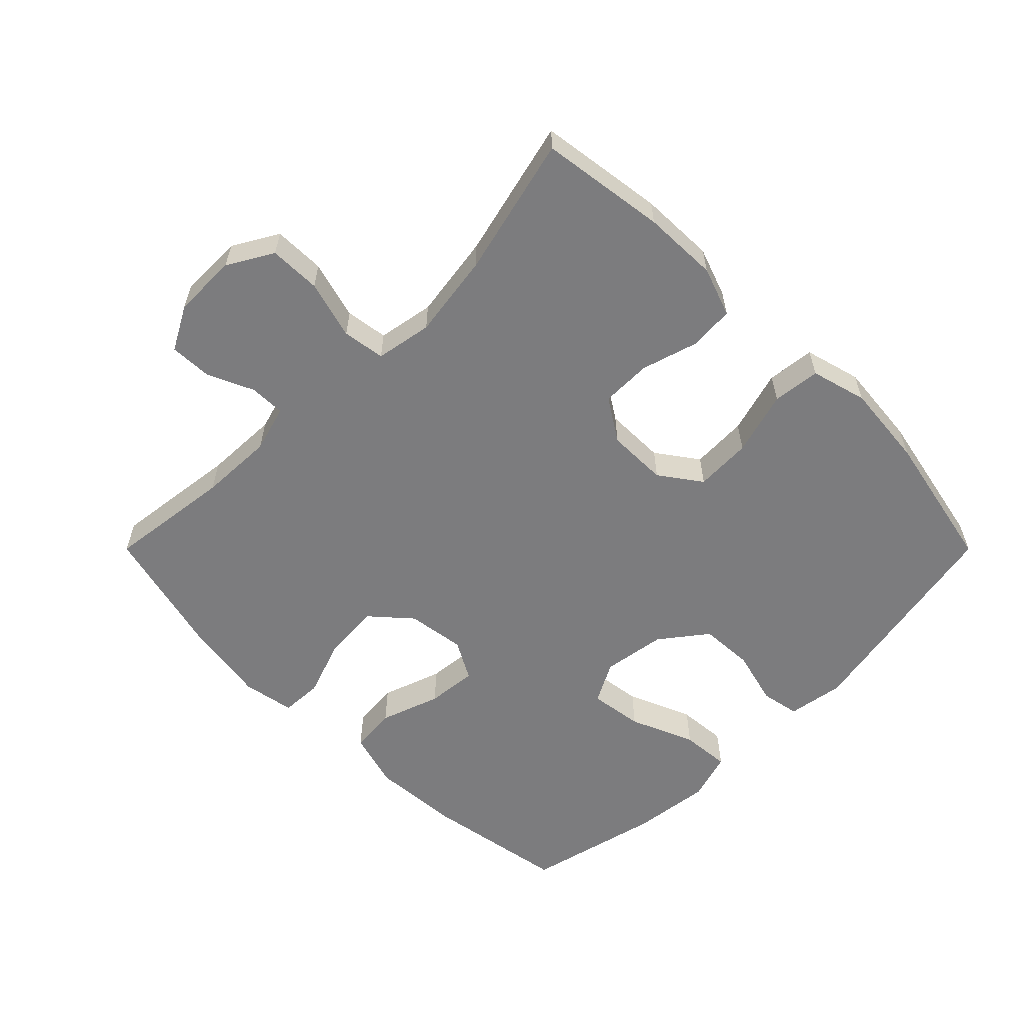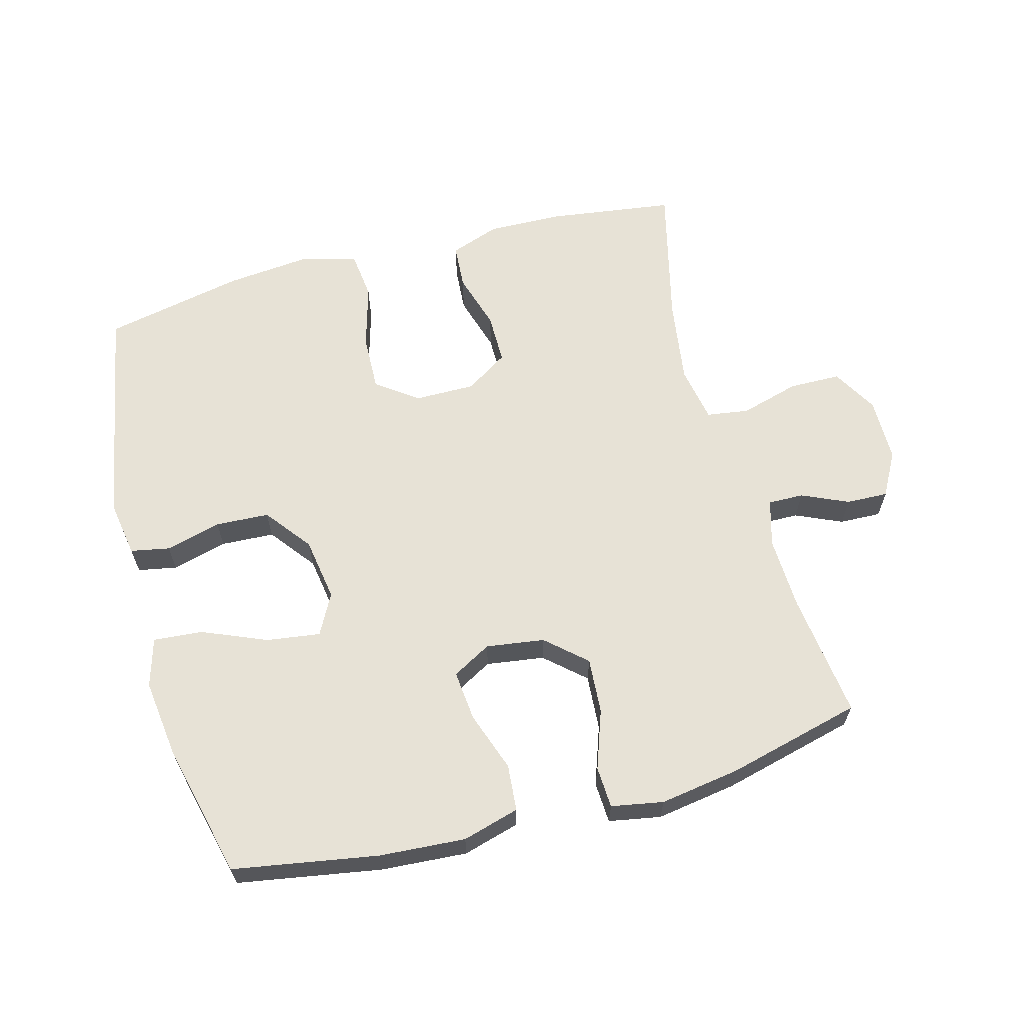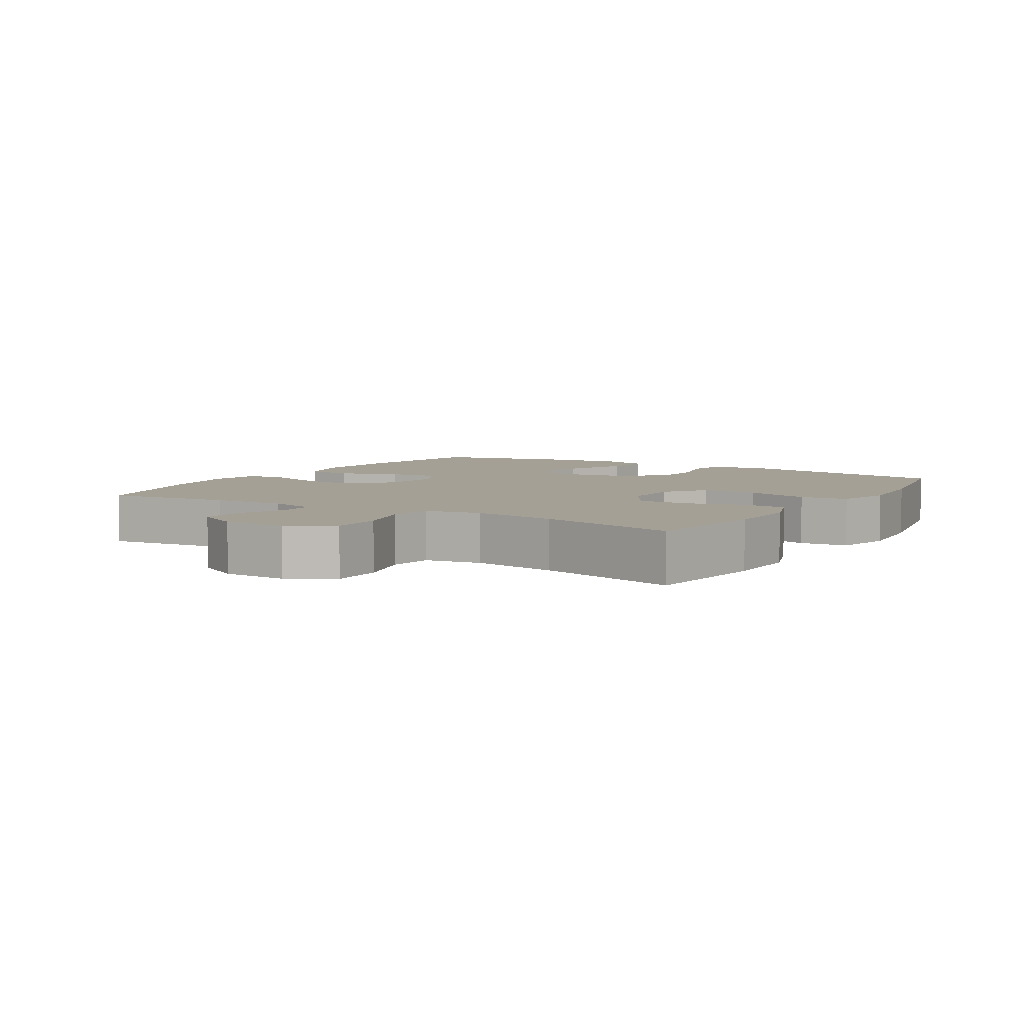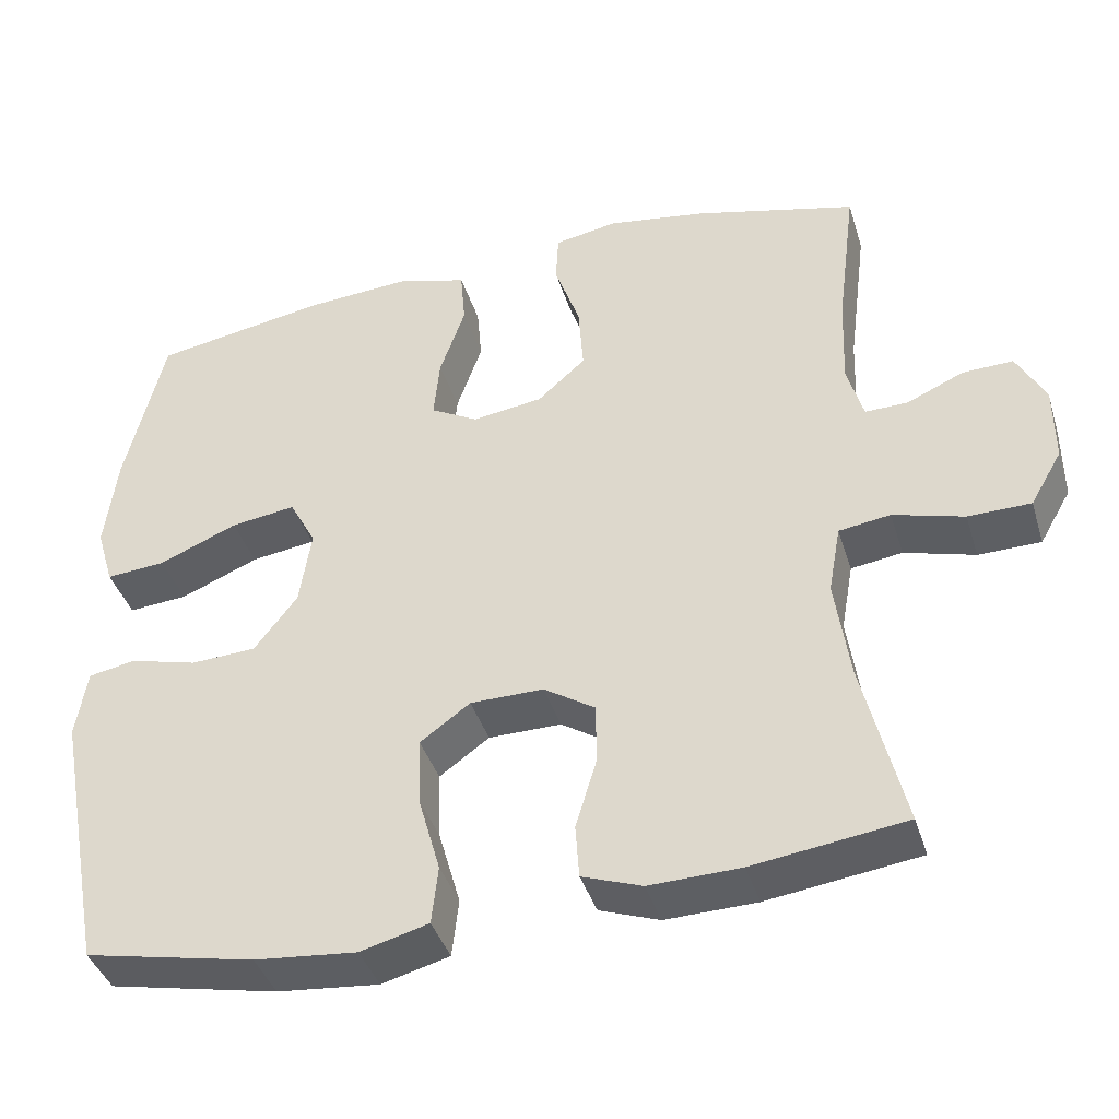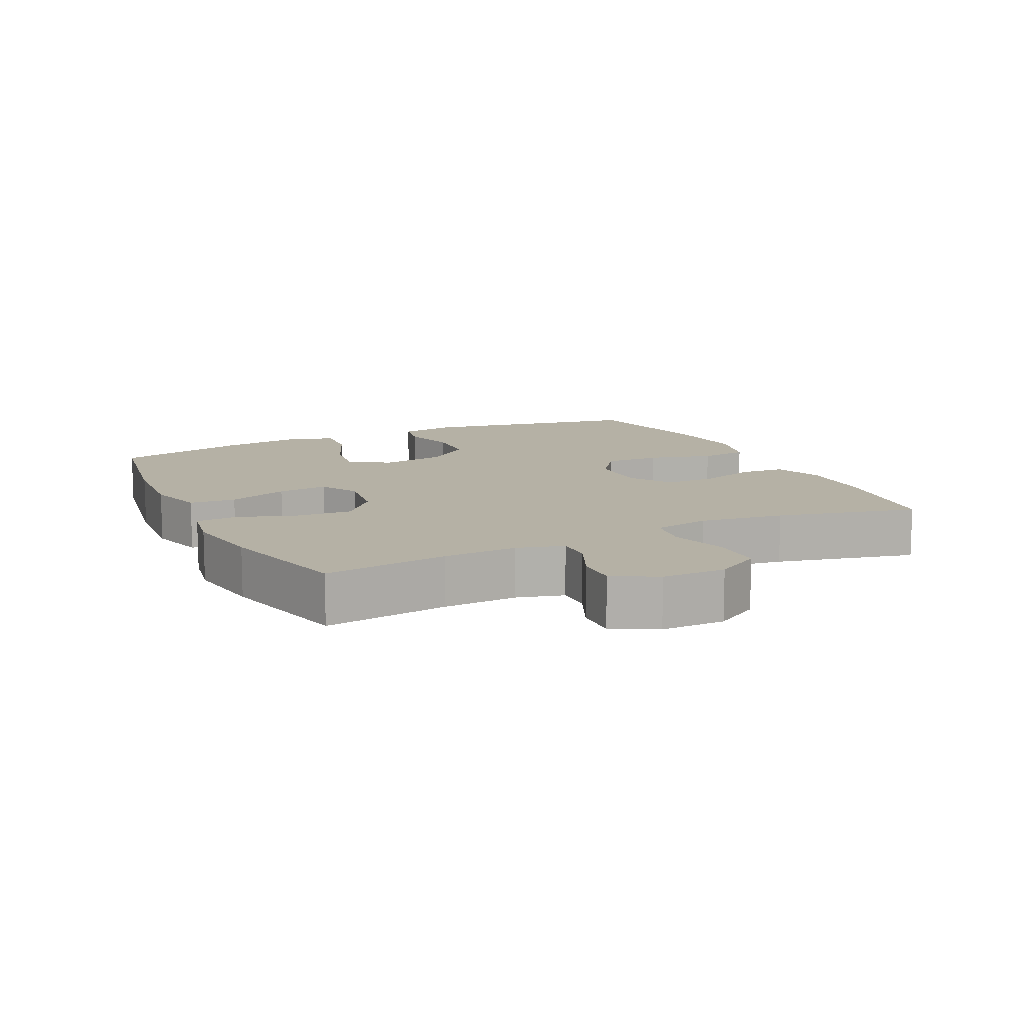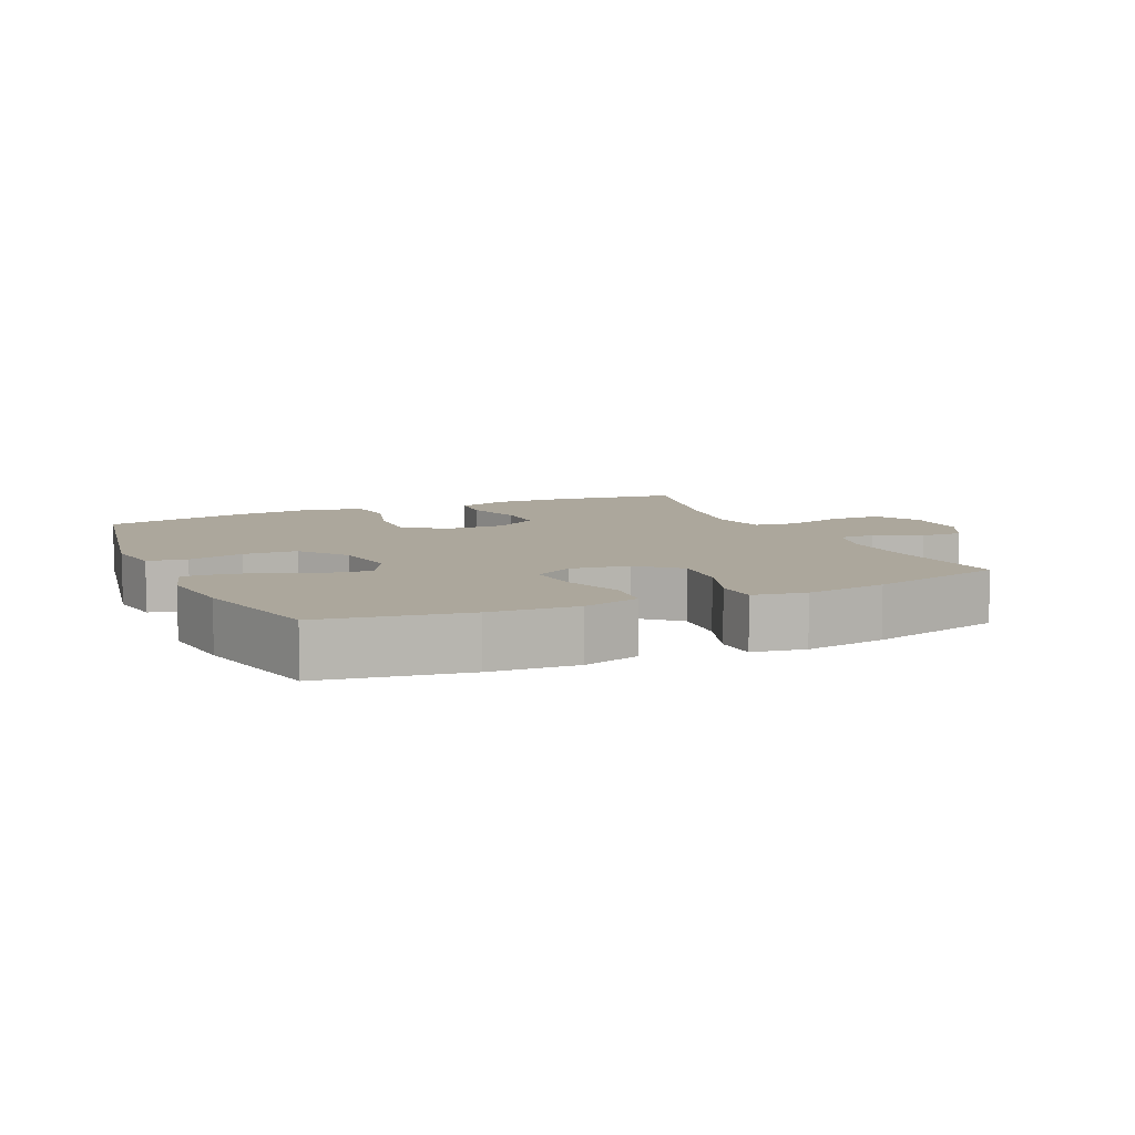
<metadata>
{"format":"obj","ext":"obj","renderer":"f3d","projection":"perspective","resolution":1024,"background":"white","views":[{"elev":-58.9,"azim":135.0,"up":"+Y"},{"elev":63.4,"azim":-15.2,"up":"+Y"},{"elev":5.8,"azim":121.6,"up":"+Y"},{"elev":-40.0,"azim":16.7,"up":"+Z"},{"elev":11.8,"azim":64.1,"up":"+Y"},{"elev":8.4,"azim":-24.3,"up":"+Y"}]}
</metadata>
<code>
o path5736
v 0.278 0.0375 0.5414
v 0.1535 0.0375 0.5604
v 0.07275 0.0375 0.5456
v 0.06958 0.0375 0.4815
v 0.1017 0.0375 0.3903
v 0.1078 0.0375 0.304
v 0.04656 0.0375 0.2496
v -0.04353 0.0375 0.2367
v -0.1039 0.0375 0.27
v -0.0964 0.0375 0.3478
v -0.06399 0.0375 0.4408
v -0.07012 0.0375 0.5127
v -0.1582 0.0375 0.5373
v -0.2922 0.0375 0.5279
v -0.5154 0.0375 0.4894
v -0.5655 0.0375 0.282
v -0.581 0.0375 0.1599
v -0.5585 0.0375 0.08487
v -0.4825 0.0375 0.09119
v -0.3825 0.0375 0.1331
v -0.2994 0.0375 0.1448
v -0.2657 0.0375 0.08162
v -0.2808 0.0375 -0.01638
v -0.3361 0.0375 -0.088
v -0.4194 0.0375 -0.09238
v -0.5054 0.0375 -0.06995
v -0.5656 0.0375 -0.08149
v -0.5799 0.0375 -0.1689
v -0.5154 0.0375 -0.5123
v -0.2981 0.0375 -0.5567
v -0.1674 0.0375 -0.5692
v -0.08041 0.0375 -0.5456
v -0.07211 0.0375 -0.4714
v -0.1002 0.0375 -0.3725
v -0.1032 0.0375 -0.285
v -0.03926 0.0375 -0.2388
v 0.05419 0.0375 -0.238
v 0.12 0.0375 -0.2802
v 0.1201 0.0375 -0.3583
v 0.09354 0.0375 -0.4468
v 0.09834 0.0375 -0.5155
v 0.1748 0.0375 -0.5427
v 0.2915 0.0375 -0.5394
v 0.4865 0.0375 -0.5123
v 0.4338 0.0375 -0.2956
v 0.4148 0.0375 -0.1649
v 0.4306 0.0375 -0.07747
v 0.4964 0.0375 -0.06778
v 0.5871 0.0375 -0.09319
v 0.667 0.0375 -0.09176
v 0.7076 0.0375 -0.02184
v 0.707 0.0375 0.07705
v 0.6702 0.0375 0.1451
v 0.6054 0.0375 0.1427
v 0.5333 0.0375 0.1106
v 0.4783 0.0375 0.1095
v 0.4578 0.0375 0.1819
v 0.462 0.0375 0.2963
v 0.4865 0.0375 0.4894
v 0.278 -0.0375 0.5414
v 0.1535 -0.0375 0.5604
v 0.07275 -0.0375 0.5456
v 0.06958 -0.0375 0.4815
v 0.1017 -0.0375 0.3903
v 0.1078 -0.0375 0.304
v 0.04656 -0.0375 0.2496
v -0.04353 -0.0375 0.2367
v -0.1039 -0.0375 0.27
v -0.0964 -0.0375 0.3478
v -0.06399 -0.0375 0.4408
v -0.07012 -0.0375 0.5127
v -0.1582 -0.0375 0.5373
v -0.2922 -0.0375 0.5279
v -0.5154 -0.0375 0.4894
v -0.5655 -0.0375 0.282
v -0.581 -0.0375 0.1599
v -0.5585 -0.0375 0.08487
v -0.4825 -0.0375 0.09119
v -0.3825 -0.0375 0.1331
v -0.2994 -0.0375 0.1448
v -0.2657 -0.0375 0.08162
v -0.2808 -0.0375 -0.01638
v -0.3361 -0.0375 -0.088
v -0.4194 -0.0375 -0.09238
v -0.5054 -0.0375 -0.06995
v -0.5656 -0.0375 -0.08149
v -0.5799 -0.0375 -0.1689
v -0.5154 -0.0375 -0.5123
v -0.2981 -0.0375 -0.5567
v -0.1674 -0.0375 -0.5692
v -0.08041 -0.0375 -0.5456
v -0.07211 -0.0375 -0.4714
v -0.1002 -0.0375 -0.3725
v -0.1032 -0.0375 -0.285
v -0.03926 -0.0375 -0.2388
v 0.05419 -0.0375 -0.238
v 0.12 -0.0375 -0.2802
v 0.1201 -0.0375 -0.3583
v 0.09354 -0.0375 -0.4468
v 0.09834 -0.0375 -0.5155
v 0.1748 -0.0375 -0.5427
v 0.2915 -0.0375 -0.5394
v 0.4865 -0.0375 -0.5123
v 0.4338 -0.0375 -0.2956
v 0.4148 -0.0375 -0.1649
v 0.4306 -0.0375 -0.07747
v 0.4964 -0.0375 -0.06778
v 0.5871 -0.0375 -0.09319
v 0.667 -0.0375 -0.09176
v 0.7076 -0.0375 -0.02184
v 0.707 -0.0375 0.07705
v 0.6702 -0.0375 0.1451
v 0.6054 -0.0375 0.1427
v 0.5333 -0.0375 0.1106
v 0.4783 -0.0375 0.1095
v 0.4578 -0.0375 0.1819
v 0.462 -0.0375 0.2963
v 0.4865 -0.0375 0.4894
v 0.278 0.0375 0.5414
v 0.1535 0.0375 0.5604
v 0.07275 0.0375 0.5456
v 0.07275 0.0375 0.5456
v 0.06958 0.0375 0.4815
v -0.07012 0.0375 0.5127
v -0.07012 0.0375 0.5127
v -0.1582 0.0375 0.5373
v -0.2922 0.0375 0.5279
v -0.06399 0.0375 0.4408
v 0.4865 0.0375 0.4894
v 0.4865 0.0375 0.4894
v -0.5154 0.0375 0.4894
v -0.5154 0.0375 0.4894
v 0.1017 0.0375 0.3903
v -0.0964 0.0375 0.3478
v 0.462 0.0375 0.2963
v -0.5655 0.0375 0.282
v 0.1078 0.0375 0.304
v -0.1039 0.0375 0.27
v -0.1039 0.0375 0.27
v 0.04656 0.0375 0.2496
v 0.4578 0.0375 0.1819
v -0.581 0.0375 0.1599
v -0.04353 0.0375 0.2367
v 0.4783 0.0375 0.1095
v 0.4783 0.0375 0.1095
v -0.3825 0.0375 0.1331
v -0.2994 0.0375 0.1448
v -0.2994 0.0375 0.1448
v -0.5585 0.0375 0.08487
v -0.5585 0.0375 0.08487
v 0.707 0.0375 0.07705
v 0.6702 0.0375 0.1451
v 0.6702 0.0375 0.1451
v 0.6054 0.0375 0.1427
v -0.2657 0.0375 0.08162
v 0.5333 0.0375 0.1106
v -0.4825 0.0375 0.09119
v -0.2808 0.0375 -0.01638
v 0.7076 0.0375 -0.02184
v -0.3361 0.0375 -0.088
v 0.667 0.0375 -0.09176
v 0.5871 0.0375 -0.09319
v 0.4964 0.0375 -0.06778
v 0.4306 0.0375 -0.07747
v 0.4306 0.0375 -0.07747
v -0.4194 0.0375 -0.09238
v -0.5054 0.0375 -0.06995
v -0.5656 0.0375 -0.08149
v -0.5656 0.0375 -0.08149
v 0.4148 0.0375 -0.1649
v -0.5799 0.0375 -0.1689
v 0.4338 0.0375 -0.2956
v -0.03926 0.0375 -0.2388
v 0.05419 0.0375 -0.238
v 0.12 0.0375 -0.2802
v -0.1032 0.0375 -0.285
v 0.1201 0.0375 -0.3583
v -0.1002 0.0375 -0.3725
v 0.09354 0.0375 -0.4468
v -0.07211 0.0375 -0.4714
v 0.4865 0.0375 -0.5123
v 0.4865 0.0375 -0.5123
v 0.09834 0.0375 -0.5155
v 0.09834 0.0375 -0.5155
v -0.08041 0.0375 -0.5456
v -0.08041 0.0375 -0.5456
v -0.5154 0.0375 -0.5123
v -0.5154 0.0375 -0.5123
v 0.1748 0.0375 -0.5427
v 0.2915 0.0375 -0.5394
v -0.2981 0.0375 -0.5567
v -0.1674 0.0375 -0.5692
v 0.278 -0.0375 0.5414
v 0.1535 -0.0375 0.5604
v 0.07275 -0.0375 0.5456
v 0.07275 -0.0375 0.5456
v 0.06958 -0.0375 0.4815
v -0.07012 -0.0375 0.5127
v -0.07012 -0.0375 0.5127
v -0.1582 -0.0375 0.5373
v -0.2922 -0.0375 0.5279
v -0.06399 -0.0375 0.4408
v 0.4865 -0.0375 0.4894
v 0.4865 -0.0375 0.4894
v -0.5154 -0.0375 0.4894
v -0.5154 -0.0375 0.4894
v 0.1017 -0.0375 0.3903
v -0.0964 -0.0375 0.3478
v 0.462 -0.0375 0.2963
v -0.5655 -0.0375 0.282
v 0.1078 -0.0375 0.304
v -0.1039 -0.0375 0.27
v -0.1039 -0.0375 0.27
v 0.04656 -0.0375 0.2496
v 0.4578 -0.0375 0.1819
v -0.581 -0.0375 0.1599
v -0.04353 -0.0375 0.2367
v 0.4783 -0.0375 0.1095
v 0.4783 -0.0375 0.1095
v -0.3825 -0.0375 0.1331
v -0.2994 -0.0375 0.1448
v -0.2994 -0.0375 0.1448
v -0.5585 -0.0375 0.08487
v -0.5585 -0.0375 0.08487
v 0.707 -0.0375 0.07705
v 0.6702 -0.0375 0.1451
v 0.6702 -0.0375 0.1451
v 0.6054 -0.0375 0.1427
v -0.2657 -0.0375 0.08162
v 0.5333 -0.0375 0.1106
v -0.4825 -0.0375 0.09119
v -0.2808 -0.0375 -0.01638
v 0.7076 -0.0375 -0.02184
v -0.3361 -0.0375 -0.088
v 0.667 -0.0375 -0.09176
v 0.5871 -0.0375 -0.09319
v 0.4964 -0.0375 -0.06778
v 0.4306 -0.0375 -0.07747
v 0.4306 -0.0375 -0.07747
v -0.4194 -0.0375 -0.09238
v -0.5054 -0.0375 -0.06995
v -0.5656 -0.0375 -0.08149
v -0.5656 -0.0375 -0.08149
v 0.4148 -0.0375 -0.1649
v -0.5799 -0.0375 -0.1689
v 0.4338 -0.0375 -0.2956
v -0.03926 -0.0375 -0.2388
v 0.05419 -0.0375 -0.238
v 0.12 -0.0375 -0.2802
v -0.1032 -0.0375 -0.285
v 0.1201 -0.0375 -0.3583
v -0.1002 -0.0375 -0.3725
v 0.09354 -0.0375 -0.4468
v -0.07211 -0.0375 -0.4714
v 0.4865 -0.0375 -0.5123
v 0.4865 -0.0375 -0.5123
v 0.09834 -0.0375 -0.5155
v 0.09834 -0.0375 -0.5155
v -0.08041 -0.0375 -0.5456
v -0.08041 -0.0375 -0.5456
v -0.5154 -0.0375 -0.5123
v -0.5154 -0.0375 -0.5123
v 0.1748 -0.0375 -0.5427
v 0.2915 -0.0375 -0.5394
v -0.2981 -0.0375 -0.5567
v -0.1674 -0.0375 -0.5692
f 214 215 211
f 207 194 197
f 236 230 237
f 217 248 214
f 247 248 217
f 214 218 215
f 216 231 210
f 210 221 201
f 264 251 263
f 233 236 235
f 193 209 203
f 200 208 202
f 209 211 215
f 197 194 195
f 248 238 214
f 246 251 264
f 250 247 232
f 201 208 200
f 246 264 255
f 229 247 217
f 229 232 247
f 221 229 212
f 234 250 232
f 201 221 208
f 250 234 265
f 242 245 241
f 261 234 240
f 225 230 233
f 244 249 246
f 212 229 217
f 228 225 226
f 241 245 240
f 211 193 207
f 238 237 218
f 200 202 198
f 218 237 230
f 230 225 228
f 207 193 194
f 250 265 252
f 238 218 214
f 253 263 251
f 205 210 201
f 249 238 248
f 193 211 209
f 251 246 249
f 261 240 245
f 259 254 266
f 265 234 261
f 231 220 210
f 221 210 220
f 208 221 212
f 266 252 265
f 252 266 254
f 257 263 253
f 249 244 238
f 223 231 216
f 233 230 236
f 1 2 61 60
f 2 122 196 61
f 3 4 63 62
f 125 13 72 199
f 13 14 73 72
f 11 12 71 70
f 130 1 60 204
f 14 132 206 73
f 4 5 64 63
f 10 11 70 69
f 58 59 118 117
f 15 16 75 74
f 5 6 65 64
f 139 10 69 213
f 6 7 66 65
f 57 58 117 116
f 16 17 76 75
f 8 9 68 67
f 7 8 67 66
f 145 57 116 219
f 20 148 222 79
f 17 150 224 76
f 52 153 227 111
f 53 54 113 112
f 21 22 81 80
f 54 55 114 113
f 19 20 79 78
f 18 19 78 77
f 55 56 115 114
f 22 23 82 81
f 51 52 111 110
f 23 24 83 82
f 50 51 110 109
f 49 50 109 108
f 48 49 108 107
f 165 48 107 239
f 25 26 85 84
f 26 169 243 85
f 46 47 106 105
f 27 28 87 86
f 24 25 84 83
f 45 46 105 104
f 36 37 96 95
f 37 38 97 96
f 35 36 95 94
f 38 39 98 97
f 34 35 94 93
f 39 40 99 98
f 33 34 93 92
f 182 45 104 256
f 40 184 258 99
f 186 33 92 260
f 28 188 262 87
f 41 42 101 100
f 43 44 103 102
f 42 43 102 101
f 29 30 89 88
f 31 32 91 90
f 30 31 90 89
f 140 137 141
f 133 123 120
f 162 163 156
f 143 140 174
f 173 143 174
f 140 141 144
f 142 136 157
f 136 127 147
f 190 189 177
f 159 161 162
f 119 129 135
f 126 128 134
f 135 141 137
f 123 121 120
f 174 140 164
f 172 190 177
f 176 158 173
f 127 126 134
f 172 181 190
f 155 143 173
f 155 173 158
f 147 138 155
f 160 158 176
f 127 134 147
f 176 191 160
f 168 167 171
f 187 166 160
f 151 159 156
f 170 172 175
f 138 143 155
f 154 152 151
f 167 166 171
f 137 133 119
f 164 144 163
f 126 124 128
f 144 156 163
f 156 154 151
f 133 120 119
f 176 178 191
f 164 140 144
f 179 177 189
f 131 127 136
f 175 174 164
f 119 135 137
f 177 175 172
f 187 171 166
f 185 192 180
f 191 187 160
f 157 136 146
f 147 146 136
f 134 138 147
f 192 191 178
f 178 180 192
f 183 179 189
f 175 164 170
f 149 142 157
f 159 162 156

</code>
